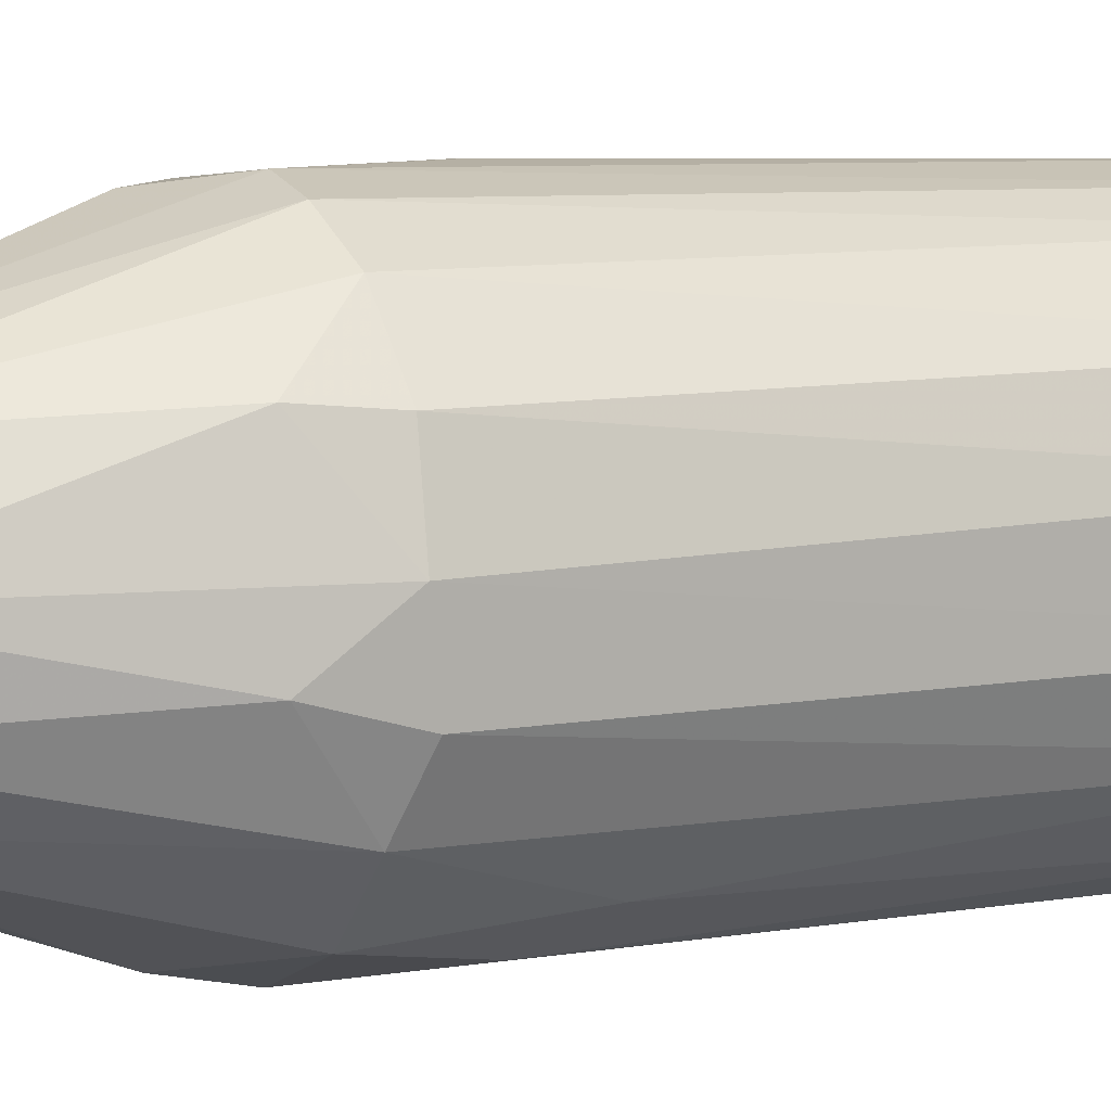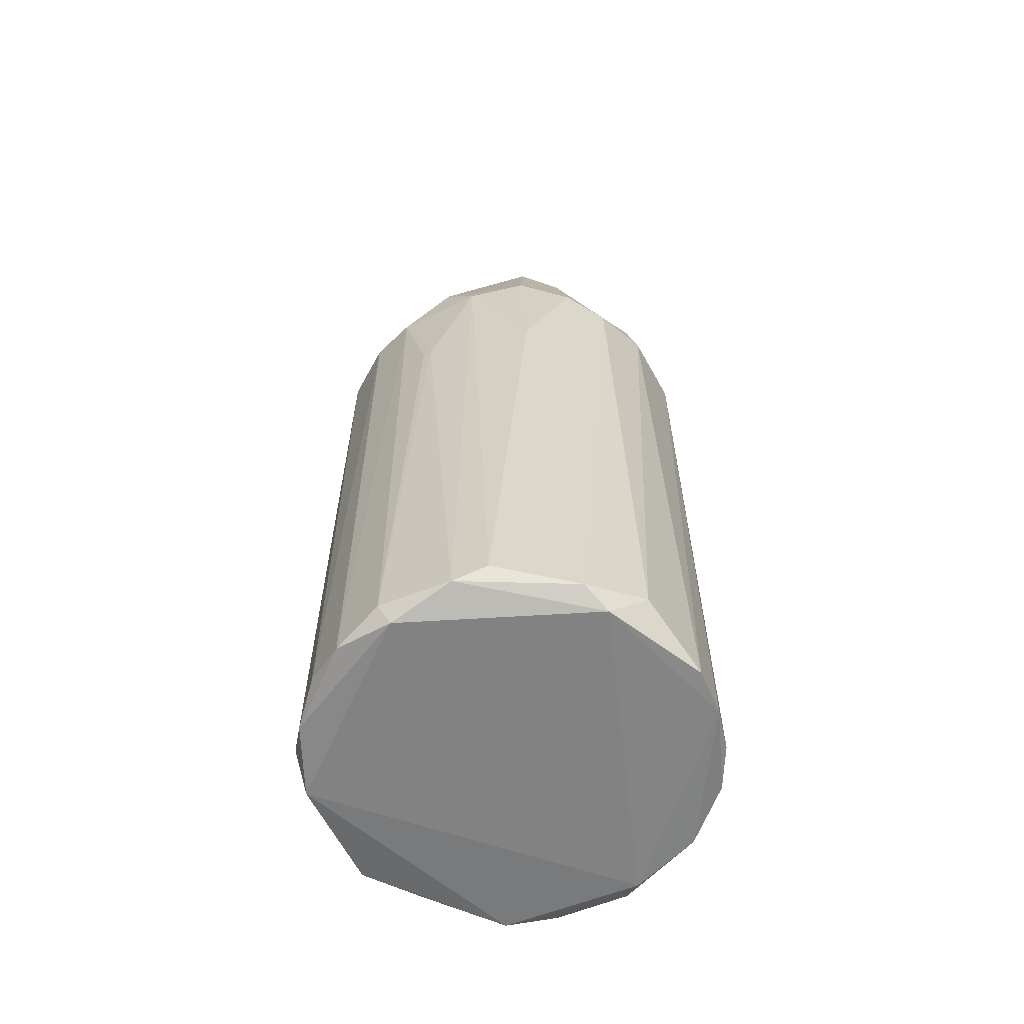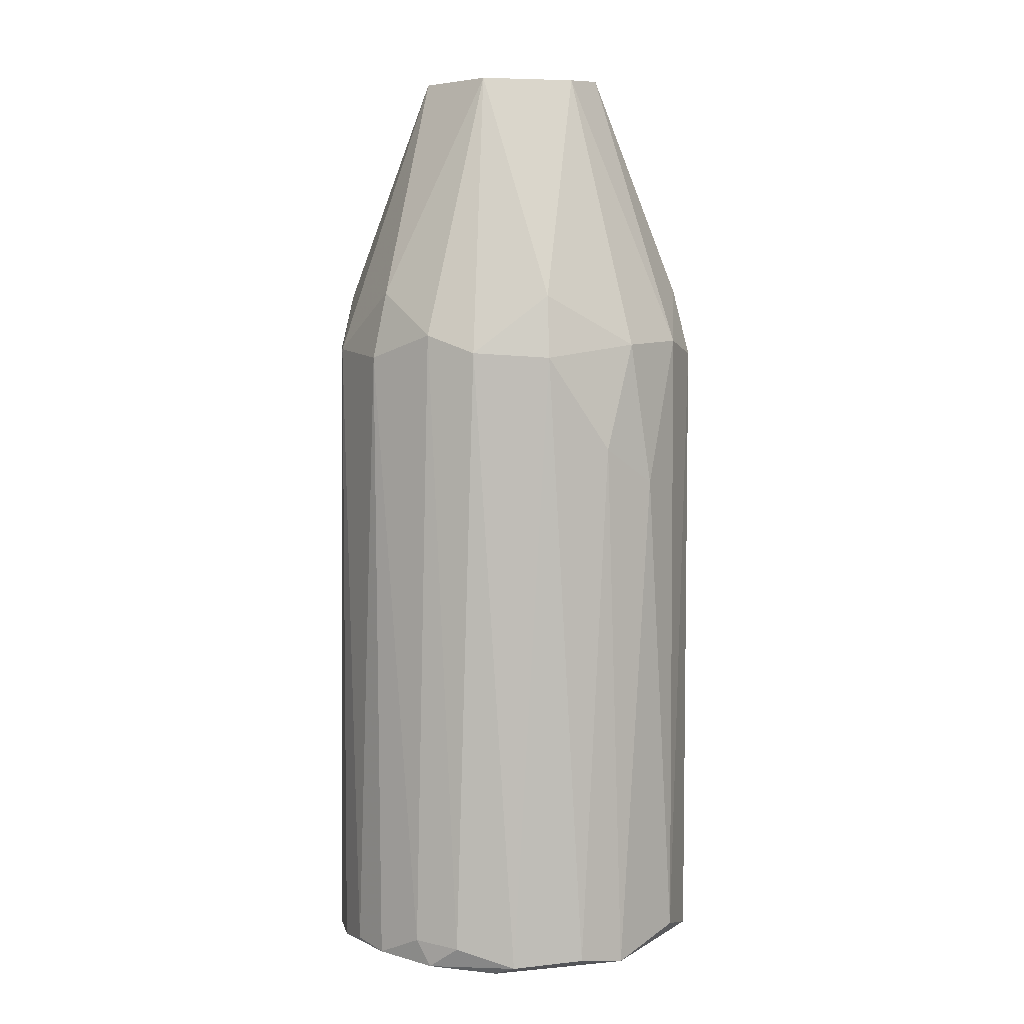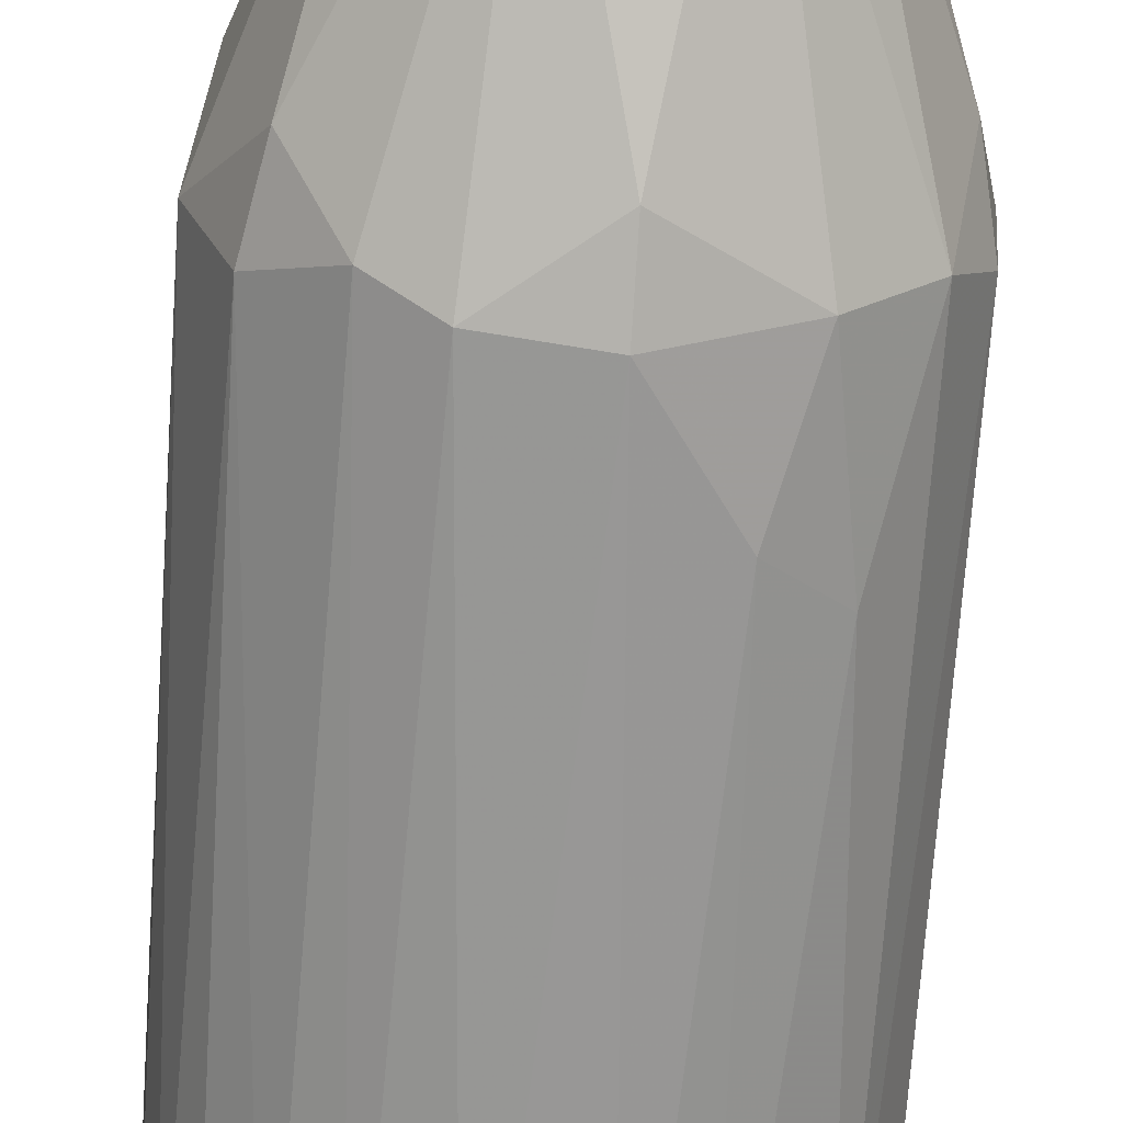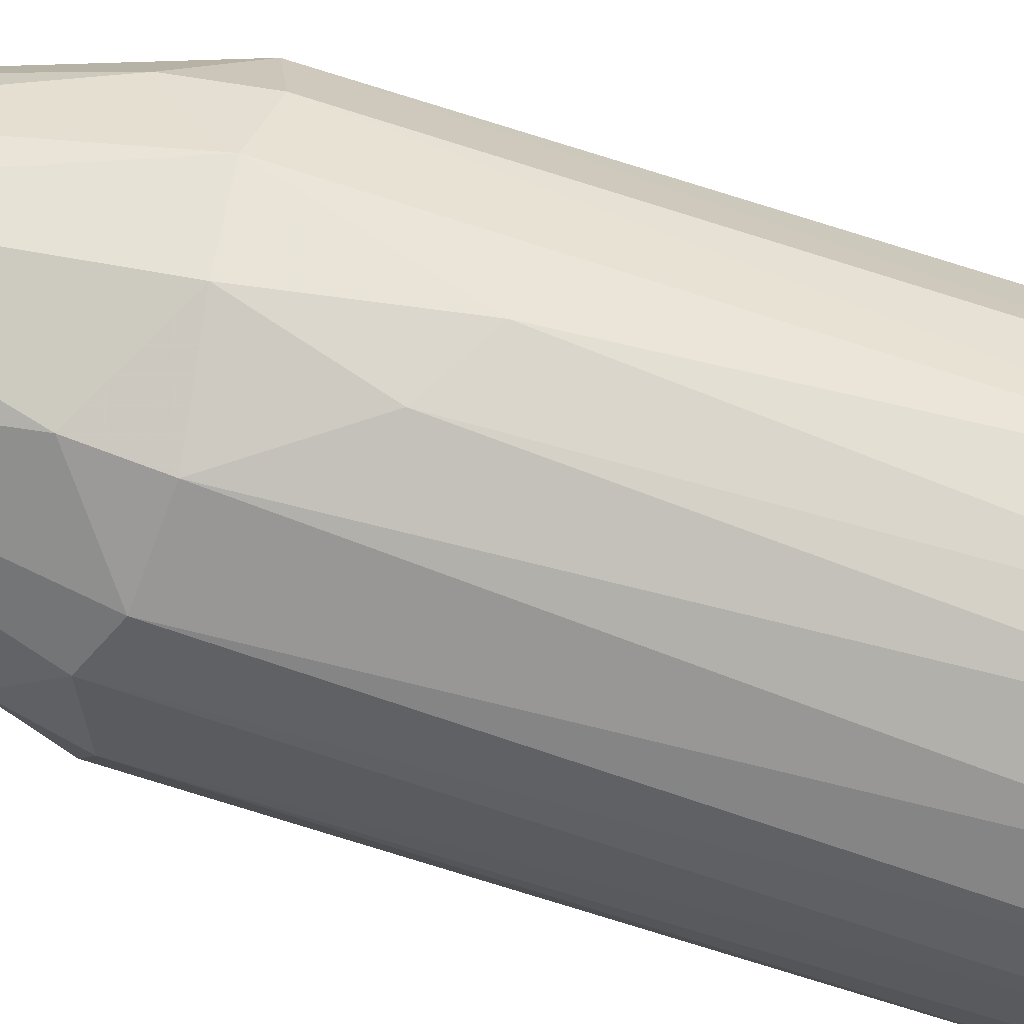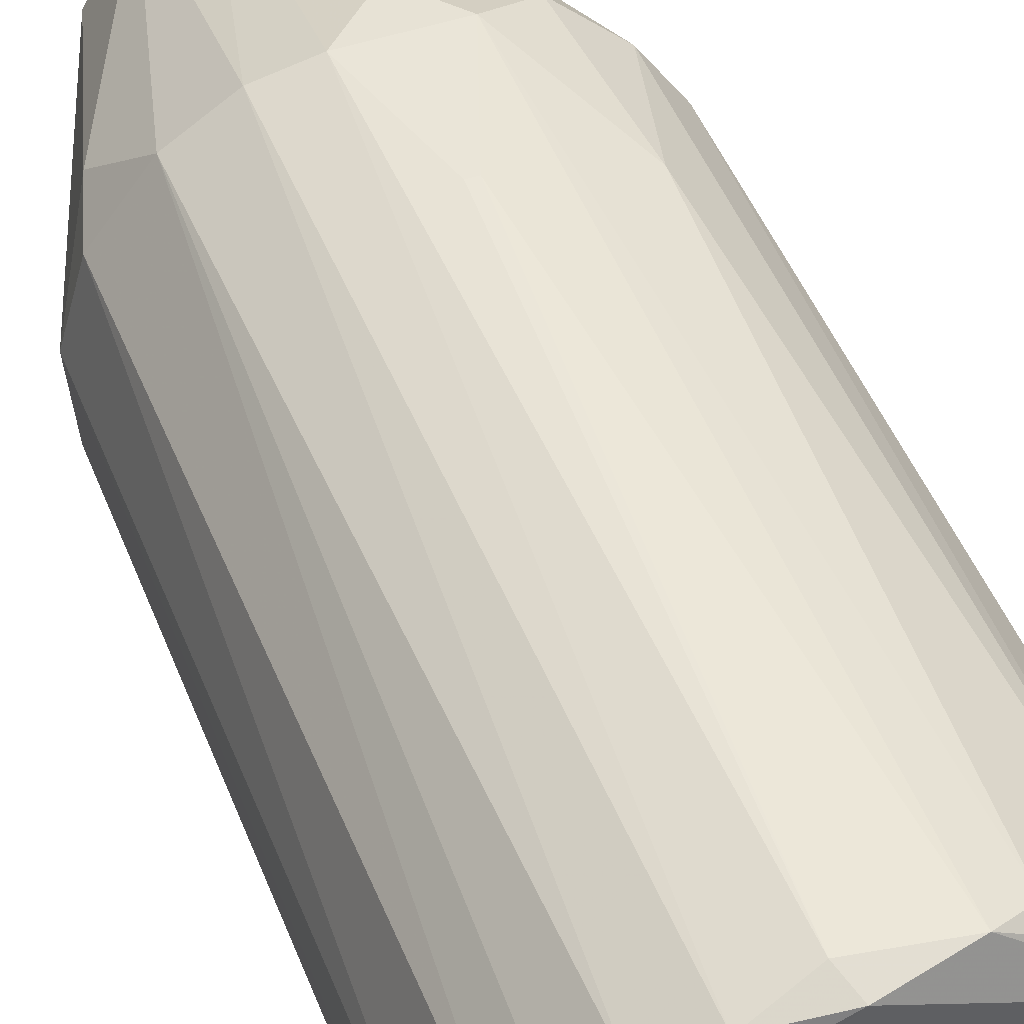
<metadata>
{"format":"obj","ext":"obj","renderer":"f3d","projection":"perspective","resolution":1024,"background":"white","views":[{"elev":5.3,"azim":-122.4,"up":"+Z"},{"elev":-60.8,"azim":29.0,"up":"+Y"},{"elev":4.8,"azim":174.1,"up":"+Y"},{"elev":-68.4,"azim":176.2,"up":"+Z"},{"elev":-74.9,"azim":-107.4,"up":"+Z"},{"elev":48.0,"azim":-20.8,"up":"+Z"}]}
</metadata>
<code>
o convex_0
v -0.2486 0.08118 -0.2842
v 0.01114 0.1072 0.3741
v -0.006068 0.1072 0.3741
v -0.0321 -0.9064 0.3568
v 0.3403 -0.8801 -0.1629
v 0.1844 0.8956 -0.06759
v -0.3613 -0.889 -0.09362
v -0.3353 0.3497 0.1661
v 0.3317 0.3323 0.1748
v 0.03718 -0.889 -0.3709
v 0.2018 0.3757 -0.3101
v 0.2797 -0.8801 0.2528
v -0.1101 0.8956 0.1488
v -0.1014 0.8956 -0.1716
v -0.2833 -0.8975 0.2441
v -0.3613 0.341 -0.1023
v 0.3664 0.3497 -0.06759
v -0.0321 0.3321 -0.3709
v 0.1931 0.4103 0.3048
v -0.1534 0.3497 0.3394
v 0.375 -0.8975 0.01023
v -0.188 -0.8975 -0.3188
v 0.1151 0.8956 0.1488
v 0.1498 -0.8541 0.3481
v -0.3699 -0.8369 0.06222
v 0.2018 -0.8977 -0.3102
v -0.188 0.8867 0.01883
v -0.2054 0.3582 -0.3101
v 0.0805 0.8956 -0.1889
v 0.3057 0.3323 -0.2149
v 0.0285 0.4449 0.3481
v -0.1447 -0.889 0.348
v -0.3093 -0.8542 -0.2149
v -0.2486 0.3495 0.2787
v -0.3699 0.3584 0.02751
v 0.1151 0.341 -0.3535
v 0.3664 0.3497 0.0709
v 0.349 -0.8369 0.1489
v -0.1014 -0.8803 -0.3622
v -0.3093 0.3669 -0.2062
v 0.2105 0.1157 0.3134
v 0.1757 0.8956 0.07951
v -0.1621 0.9042 -0.09355
v -0.04939 -0.8629 0.3741
v 0.2277 -0.8456 -0.3015
v -0.3439 -0.9064 0.1228
v 0.07182 -0.9064 -0.3449
v 0.09778 0.3497 0.3568
v 0.2797 0.3671 0.2442
v -0.02342 0.8869 0.1835
v -0.1534 0.1505 -0.3448
v 0.1498 -0.8541 -0.3449
v -0.3267 -0.8716 0.1922
v 0.2797 0.4622 -0.2062
v -0.0321 0.4537 -0.3449
v 0.297 -0.9064 0.2008
v -0.2227 -0.8714 0.3047
v -0.3006 0.4622 0.1748
v 0.0891 -0.8803 0.3655
v -0.06674 0.341 0.3655
v 0.297 -0.889 -0.2322
v 0.3403 0.4622 0.06222
v 0.3664 -0.8975 -0.07634
v -0.3353 0.4709 -0.06766
f 43 40 64
f 17 5 30
f 19 23 31
f 15 4 32
f 7 16 33
f 1 22 33
f 22 7 33
f 20 13 34
f 16 7 35
f 7 25 35
f 25 8 35
f 10 18 36
f 29 11 36
f 21 17 37
f 9 12 38
f 37 9 38
f 21 37 38
f 18 10 39
f 10 22 39
f 28 1 40
f 14 28 40
f 1 33 40
f 33 16 40
f 24 12 41
f 13 23 43
f 27 13 43
f 6 29 43
f 29 14 43
f 14 40 43
f 42 6 43
f 23 42 43
f 2 3 44
f 32 4 44
f 11 30 45
f 4 15 46
f 7 22 46
f 25 7 46
f 22 10 47
f 10 26 47
f 4 46 47
f 46 22 47
f 19 31 48
f 41 19 48
f 24 41 48
f 12 9 49
f 23 19 49
f 41 12 49
f 19 41 49
f 9 42 49
f 42 23 49
f 13 20 50
f 23 13 50
f 31 23 50
f 22 1 51
f 1 28 51
f 28 18 51
f 18 39 51
f 39 22 51
f 26 10 52
f 10 36 52
f 36 11 52
f 45 26 52
f 11 45 52
f 8 25 53
f 34 8 53
f 15 34 53
f 46 15 53
f 25 46 53
f 6 17 54
f 29 6 54
f 11 29 54
f 17 30 54
f 30 11 54
f 28 14 55
f 18 28 55
f 14 29 55
f 36 18 55
f 29 36 55
f 38 12 56
f 21 38 56
f 4 47 56
f 15 32 57
f 32 20 57
f 34 15 57
f 20 34 57
f 13 27 58
f 8 34 58
f 34 13 58
f 35 8 58
f 27 35 58
f 12 24 59
f 2 44 59
f 44 4 59
f 48 2 59
f 24 48 59
f 4 56 59
f 56 12 59
f 3 2 60
f 20 32 60
f 44 3 60
f 32 44 60
f 2 48 60
f 48 31 60
f 50 20 60
f 31 50 60
f 30 5 61
f 26 45 61
f 45 30 61
f 17 6 62
f 37 17 62
f 9 37 62
f 42 9 62
f 6 42 62
f 5 17 63
f 17 21 63
f 47 26 63
f 21 56 63
f 56 47 63
f 61 5 63
f 26 61 63
f 16 35 64
f 35 27 64
f 40 16 64
f 27 43 64

</code>
